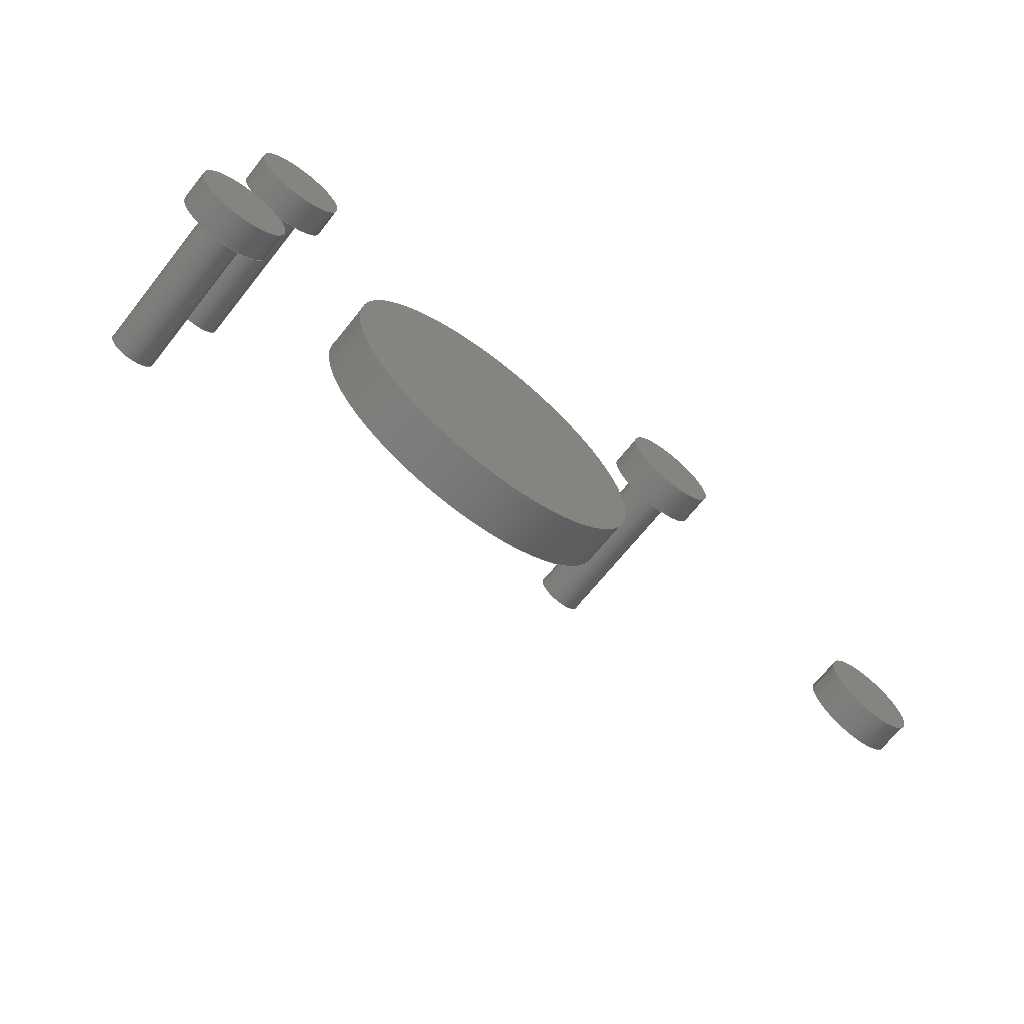
<metadata>
{"format":"step","ext":"step","renderer":"f3d","projection":"perspective","resolution":1024,"background":"white","views":[{"elev":-67.6,"azim":-38.5,"up":"+Y"}]}
</metadata>
<code>
ISO-10303-21;
DATA;
#1=MECHANICAL_DESIGN_GEOMETRIC_PRESENTATION_REPRESENTATION('',(#7,#8,
#9,#10,#11),#428);
#2=SHAPE_REPRESENTATION_RELATIONSHIP('SRR','None',#435,#3);
#3=ADVANCED_BREP_SHAPE_REPRESENTATION('',(#12,#13,#14,#15,#16),#427);
#4=FACE_BOUND('',#59,.T.);
#5=FACE_BOUND('',#65,.T.);
#6=FACE_BOUND('',#71,.T.);
#7=STYLED_ITEM('',(#444),#12);
#8=STYLED_ITEM('',(#444),#13);
#9=STYLED_ITEM('',(#445),#14);
#10=STYLED_ITEM('',(#446),#15);
#11=STYLED_ITEM('',(#445),#16);
#12=MANIFOLD_SOLID_BREP('Body1',#224);
#13=MANIFOLD_SOLID_BREP('Body2',#225);
#14=MANIFOLD_SOLID_BREP('Body3',#226);
#15=MANIFOLD_SOLID_BREP('Body4',#227);
#16=MANIFOLD_SOLID_BREP('Body5',#228);
#17=PLANE('',#245);
#18=PLANE('',#246);
#19=PLANE('',#250);
#20=PLANE('',#254);
#21=PLANE('',#255);
#22=PLANE('',#259);
#23=PLANE('',#263);
#24=PLANE('',#264);
#25=PLANE('',#268);
#26=PLANE('',#272);
#27=PLANE('',#273);
#28=PLANE('',#277);
#29=PLANE('',#278);
#30=FACE_OUTER_BOUND('',#51,.T.);
#31=FACE_OUTER_BOUND('',#52,.T.);
#32=FACE_OUTER_BOUND('',#53,.T.);
#33=FACE_OUTER_BOUND('',#54,.T.);
#34=FACE_OUTER_BOUND('',#55,.T.);
#35=FACE_OUTER_BOUND('',#56,.T.);
#36=FACE_OUTER_BOUND('',#57,.T.);
#37=FACE_OUTER_BOUND('',#58,.T.);
#38=FACE_OUTER_BOUND('',#60,.T.);
#39=FACE_OUTER_BOUND('',#61,.T.);
#40=FACE_OUTER_BOUND('',#62,.T.);
#41=FACE_OUTER_BOUND('',#63,.T.);
#42=FACE_OUTER_BOUND('',#64,.T.);
#43=FACE_OUTER_BOUND('',#66,.T.);
#44=FACE_OUTER_BOUND('',#67,.T.);
#45=FACE_OUTER_BOUND('',#68,.T.);
#46=FACE_OUTER_BOUND('',#69,.T.);
#47=FACE_OUTER_BOUND('',#70,.T.);
#48=FACE_OUTER_BOUND('',#72,.T.);
#49=FACE_OUTER_BOUND('',#73,.T.);
#50=FACE_OUTER_BOUND('',#74,.T.);
#51=EDGE_LOOP('',(#147,#148,#149,#150));
#52=EDGE_LOOP('',(#151));
#53=EDGE_LOOP('',(#152));
#54=EDGE_LOOP('',(#153,#154,#155,#156));
#55=EDGE_LOOP('',(#157));
#56=EDGE_LOOP('',(#158,#159,#160,#161));
#57=EDGE_LOOP('',(#162));
#58=EDGE_LOOP('',(#163));
#59=EDGE_LOOP('',(#164));
#60=EDGE_LOOP('',(#165,#166,#167,#168));
#61=EDGE_LOOP('',(#169));
#62=EDGE_LOOP('',(#170,#171,#172,#173));
#63=EDGE_LOOP('',(#174));
#64=EDGE_LOOP('',(#175));
#65=EDGE_LOOP('',(#176));
#66=EDGE_LOOP('',(#177,#178,#179,#180));
#67=EDGE_LOOP('',(#181));
#68=EDGE_LOOP('',(#182,#183,#184,#185));
#69=EDGE_LOOP('',(#186));
#70=EDGE_LOOP('',(#187));
#71=EDGE_LOOP('',(#188));
#72=EDGE_LOOP('',(#189,#190,#191,#192));
#73=EDGE_LOOP('',(#193));
#74=EDGE_LOOP('',(#194));
#75=LINE('',#368,#83);
#76=LINE('',#376,#84);
#77=LINE('',#383,#85);
#78=LINE('',#391,#86);
#79=LINE('',#398,#87);
#80=LINE('',#406,#88);
#81=LINE('',#413,#89);
#82=LINE('',#421,#90);
#83=VECTOR('',#285,5);
#84=VECTOR('',#296,0.75);
#85=VECTOR('',#305,1.546);
#86=VECTOR('',#316,0.75);
#87=VECTOR('',#325,1.5);
#88=VECTOR('',#336,0.75);
#89=VECTOR('',#345,1.5);
#90=VECTOR('',#356,1.5);
#91=CIRCLE('',#243,5);
#92=CIRCLE('',#244,5);
#93=CIRCLE('',#248,0.75);
#94=CIRCLE('',#249,0.75);
#95=CIRCLE('',#252,1.546);
#96=CIRCLE('',#253,1.546);
#97=CIRCLE('',#257,0.75);
#98=CIRCLE('',#258,0.75);
#99=CIRCLE('',#261,1.5);
#100=CIRCLE('',#262,1.5);
#101=CIRCLE('',#266,0.75);
#102=CIRCLE('',#267,0.75);
#103=CIRCLE('',#270,1.5);
#104=CIRCLE('',#271,1.5);
#105=CIRCLE('',#275,1.5);
#106=CIRCLE('',#276,1.5);
#107=VERTEX_POINT('',#365);
#108=VERTEX_POINT('',#367);
#109=VERTEX_POINT('',#373);
#110=VERTEX_POINT('',#375);
#111=VERTEX_POINT('',#380);
#112=VERTEX_POINT('',#382);
#113=VERTEX_POINT('',#388);
#114=VERTEX_POINT('',#390);
#115=VERTEX_POINT('',#395);
#116=VERTEX_POINT('',#397);
#117=VERTEX_POINT('',#403);
#118=VERTEX_POINT('',#405);
#119=VERTEX_POINT('',#410);
#120=VERTEX_POINT('',#412);
#121=VERTEX_POINT('',#418);
#122=VERTEX_POINT('',#420);
#123=EDGE_CURVE('',#107,#107,#91,.T.);
#124=EDGE_CURVE('',#107,#108,#75,.T.);
#125=EDGE_CURVE('',#108,#108,#92,.T.);
#126=EDGE_CURVE('',#109,#109,#93,.T.);
#127=EDGE_CURVE('',#109,#110,#76,.T.);
#128=EDGE_CURVE('',#110,#110,#94,.T.);
#129=EDGE_CURVE('',#111,#111,#95,.T.);
#130=EDGE_CURVE('',#111,#112,#77,.T.);
#131=EDGE_CURVE('',#112,#112,#96,.T.);
#132=EDGE_CURVE('',#113,#113,#97,.T.);
#133=EDGE_CURVE('',#113,#114,#78,.T.);
#134=EDGE_CURVE('',#114,#114,#98,.T.);
#135=EDGE_CURVE('',#115,#115,#99,.T.);
#136=EDGE_CURVE('',#115,#116,#79,.T.);
#137=EDGE_CURVE('',#116,#116,#100,.T.);
#138=EDGE_CURVE('',#117,#117,#101,.T.);
#139=EDGE_CURVE('',#117,#118,#80,.T.);
#140=EDGE_CURVE('',#118,#118,#102,.T.);
#141=EDGE_CURVE('',#119,#119,#103,.T.);
#142=EDGE_CURVE('',#119,#120,#81,.T.);
#143=EDGE_CURVE('',#120,#120,#104,.T.);
#144=EDGE_CURVE('',#121,#121,#105,.T.);
#145=EDGE_CURVE('',#121,#122,#82,.T.);
#146=EDGE_CURVE('',#122,#122,#106,.T.);
#147=ORIENTED_EDGE('',*,*,#123,.F.);
#148=ORIENTED_EDGE('',*,*,#124,.T.);
#149=ORIENTED_EDGE('',*,*,#125,.T.);
#150=ORIENTED_EDGE('',*,*,#124,.F.);
#151=ORIENTED_EDGE('',*,*,#123,.T.);
#152=ORIENTED_EDGE('',*,*,#125,.F.);
#153=ORIENTED_EDGE('',*,*,#126,.F.);
#154=ORIENTED_EDGE('',*,*,#127,.T.);
#155=ORIENTED_EDGE('',*,*,#128,.F.);
#156=ORIENTED_EDGE('',*,*,#127,.F.);
#157=ORIENTED_EDGE('',*,*,#126,.T.);
#158=ORIENTED_EDGE('',*,*,#129,.F.);
#159=ORIENTED_EDGE('',*,*,#130,.T.);
#160=ORIENTED_EDGE('',*,*,#131,.F.);
#161=ORIENTED_EDGE('',*,*,#130,.F.);
#162=ORIENTED_EDGE('',*,*,#131,.T.);
#163=ORIENTED_EDGE('',*,*,#129,.T.);
#164=ORIENTED_EDGE('',*,*,#128,.T.);
#165=ORIENTED_EDGE('',*,*,#132,.F.);
#166=ORIENTED_EDGE('',*,*,#133,.T.);
#167=ORIENTED_EDGE('',*,*,#134,.F.);
#168=ORIENTED_EDGE('',*,*,#133,.F.);
#169=ORIENTED_EDGE('',*,*,#132,.T.);
#170=ORIENTED_EDGE('',*,*,#135,.F.);
#171=ORIENTED_EDGE('',*,*,#136,.T.);
#172=ORIENTED_EDGE('',*,*,#137,.T.);
#173=ORIENTED_EDGE('',*,*,#136,.F.);
#174=ORIENTED_EDGE('',*,*,#135,.T.);
#175=ORIENTED_EDGE('',*,*,#137,.F.);
#176=ORIENTED_EDGE('',*,*,#134,.T.);
#177=ORIENTED_EDGE('',*,*,#138,.F.);
#178=ORIENTED_EDGE('',*,*,#139,.T.);
#179=ORIENTED_EDGE('',*,*,#140,.F.);
#180=ORIENTED_EDGE('',*,*,#139,.F.);
#181=ORIENTED_EDGE('',*,*,#138,.T.);
#182=ORIENTED_EDGE('',*,*,#141,.F.);
#183=ORIENTED_EDGE('',*,*,#142,.T.);
#184=ORIENTED_EDGE('',*,*,#143,.T.);
#185=ORIENTED_EDGE('',*,*,#142,.F.);
#186=ORIENTED_EDGE('',*,*,#141,.T.);
#187=ORIENTED_EDGE('',*,*,#143,.F.);
#188=ORIENTED_EDGE('',*,*,#140,.T.);
#189=ORIENTED_EDGE('',*,*,#144,.F.);
#190=ORIENTED_EDGE('',*,*,#145,.T.);
#191=ORIENTED_EDGE('',*,*,#146,.T.);
#192=ORIENTED_EDGE('',*,*,#145,.F.);
#193=ORIENTED_EDGE('',*,*,#144,.T.);
#194=ORIENTED_EDGE('',*,*,#146,.F.);
#195=CYLINDRICAL_SURFACE('',#242,5);
#196=CYLINDRICAL_SURFACE('',#247,0.75);
#197=CYLINDRICAL_SURFACE('',#251,1.546);
#198=CYLINDRICAL_SURFACE('',#256,0.75);
#199=CYLINDRICAL_SURFACE('',#260,1.5);
#200=CYLINDRICAL_SURFACE('',#265,0.75);
#201=CYLINDRICAL_SURFACE('',#269,1.5);
#202=CYLINDRICAL_SURFACE('',#274,1.5);
#203=ADVANCED_FACE('',(#30),#195,.T.);
#204=ADVANCED_FACE('',(#31),#17,.T.);
#205=ADVANCED_FACE('',(#32),#18,.F.);
#206=ADVANCED_FACE('',(#33),#196,.T.);
#207=ADVANCED_FACE('',(#34),#19,.T.);
#208=ADVANCED_FACE('',(#35),#197,.T.);
#209=ADVANCED_FACE('',(#36),#20,.T.);
#210=ADVANCED_FACE('',(#37,#4),#21,.F.);
#211=ADVANCED_FACE('',(#38),#198,.T.);
#212=ADVANCED_FACE('',(#39),#22,.T.);
#213=ADVANCED_FACE('',(#40),#199,.T.);
#214=ADVANCED_FACE('',(#41),#23,.T.);
#215=ADVANCED_FACE('',(#42,#5),#24,.F.);
#216=ADVANCED_FACE('',(#43),#200,.T.);
#217=ADVANCED_FACE('',(#44),#25,.T.);
#218=ADVANCED_FACE('',(#45),#201,.T.);
#219=ADVANCED_FACE('',(#46),#26,.T.);
#220=ADVANCED_FACE('',(#47,#6),#27,.F.);
#221=ADVANCED_FACE('',(#48),#202,.T.);
#222=ADVANCED_FACE('',(#49),#28,.T.);
#223=ADVANCED_FACE('',(#50),#29,.F.);
#224=CLOSED_SHELL('',(#203,#204,#205));
#225=CLOSED_SHELL('',(#206,#207,#208,#209,#210));
#226=CLOSED_SHELL('',(#211,#212,#213,#214,#215));
#227=CLOSED_SHELL('',(#216,#217,#218,#219,#220));
#228=CLOSED_SHELL('',(#221,#222,#223));
#229=DERIVED_UNIT_ELEMENT(#231,1);
#230=DERIVED_UNIT_ELEMENT(#430,3);
#231=(
MASS_UNIT()
NAMED_UNIT(*)
SI_UNIT(.KILO.,.GRAM.)
);
#232=DERIVED_UNIT((#229,#230));
#233=MEASURE_REPRESENTATION_ITEM('density measure',
POSITIVE_RATIO_MEASURE(7850),#232);
#234=PROPERTY_DEFINITION_REPRESENTATION(#239,#236);
#235=PROPERTY_DEFINITION_REPRESENTATION(#240,#237);
#236=REPRESENTATION('material name',(#238),#427);
#237=REPRESENTATION('density',(#233),#427);
#238=DESCRIPTIVE_REPRESENTATION_ITEM('Steel','Steel');
#239=PROPERTY_DEFINITION('material property','material name',#437);
#240=PROPERTY_DEFINITION('material property','density of part',#437);
#241=AXIS2_PLACEMENT_3D('placement',#363,#279,#280);
#242=AXIS2_PLACEMENT_3D('',#364,#281,#282);
#243=AXIS2_PLACEMENT_3D('',#366,#283,#284);
#244=AXIS2_PLACEMENT_3D('',#369,#286,#287);
#245=AXIS2_PLACEMENT_3D('',#370,#288,#289);
#246=AXIS2_PLACEMENT_3D('',#371,#290,#291);
#247=AXIS2_PLACEMENT_3D('',#372,#292,#293);
#248=AXIS2_PLACEMENT_3D('',#374,#294,#295);
#249=AXIS2_PLACEMENT_3D('',#377,#297,#298);
#250=AXIS2_PLACEMENT_3D('',#378,#299,#300);
#251=AXIS2_PLACEMENT_3D('',#379,#301,#302);
#252=AXIS2_PLACEMENT_3D('',#381,#303,#304);
#253=AXIS2_PLACEMENT_3D('',#384,#306,#307);
#254=AXIS2_PLACEMENT_3D('',#385,#308,#309);
#255=AXIS2_PLACEMENT_3D('',#386,#310,#311);
#256=AXIS2_PLACEMENT_3D('',#387,#312,#313);
#257=AXIS2_PLACEMENT_3D('',#389,#314,#315);
#258=AXIS2_PLACEMENT_3D('',#392,#317,#318);
#259=AXIS2_PLACEMENT_3D('',#393,#319,#320);
#260=AXIS2_PLACEMENT_3D('',#394,#321,#322);
#261=AXIS2_PLACEMENT_3D('',#396,#323,#324);
#262=AXIS2_PLACEMENT_3D('',#399,#326,#327);
#263=AXIS2_PLACEMENT_3D('',#400,#328,#329);
#264=AXIS2_PLACEMENT_3D('',#401,#330,#331);
#265=AXIS2_PLACEMENT_3D('',#402,#332,#333);
#266=AXIS2_PLACEMENT_3D('',#404,#334,#335);
#267=AXIS2_PLACEMENT_3D('',#407,#337,#338);
#268=AXIS2_PLACEMENT_3D('',#408,#339,#340);
#269=AXIS2_PLACEMENT_3D('',#409,#341,#342);
#270=AXIS2_PLACEMENT_3D('',#411,#343,#344);
#271=AXIS2_PLACEMENT_3D('',#414,#346,#347);
#272=AXIS2_PLACEMENT_3D('',#415,#348,#349);
#273=AXIS2_PLACEMENT_3D('',#416,#350,#351);
#274=AXIS2_PLACEMENT_3D('',#417,#352,#353);
#275=AXIS2_PLACEMENT_3D('',#419,#354,#355);
#276=AXIS2_PLACEMENT_3D('',#422,#357,#358);
#277=AXIS2_PLACEMENT_3D('',#423,#359,#360);
#278=AXIS2_PLACEMENT_3D('',#424,#361,#362);
#279=DIRECTION('axis',(0,0,1));
#280=DIRECTION('refdir',(1,0,0));
#281=DIRECTION('center_axis',(0,0,1));
#282=DIRECTION('ref_axis',(1,0,0));
#283=DIRECTION('center_axis',(0,0,1));
#284=DIRECTION('ref_axis',(1,0,0));
#285=DIRECTION('',(0,0,-1));
#286=DIRECTION('center_axis',(0,0,1));
#287=DIRECTION('ref_axis',(1,0,0));
#288=DIRECTION('center_axis',(0,0,1));
#289=DIRECTION('ref_axis',(1,0,0));
#290=DIRECTION('center_axis',(0,0,1));
#291=DIRECTION('ref_axis',(1,0,0));
#292=DIRECTION('center_axis',(0,0,-1));
#293=DIRECTION('ref_axis',(-1,0,0));
#294=DIRECTION('center_axis',(0,0,-1));
#295=DIRECTION('ref_axis',(-1,0,0));
#296=DIRECTION('',(0,0,1));
#297=DIRECTION('center_axis',(0,0,1));
#298=DIRECTION('ref_axis',(-1,0,0));
#299=DIRECTION('center_axis',(0,0,-1));
#300=DIRECTION('ref_axis',(-1,0,0));
#301=DIRECTION('center_axis',(0,0,-1));
#302=DIRECTION('ref_axis',(1,0,0));
#303=DIRECTION('center_axis',(0,0,-1));
#304=DIRECTION('ref_axis',(1,0,0));
#305=DIRECTION('',(0,0,1));
#306=DIRECTION('center_axis',(0,0,1));
#307=DIRECTION('ref_axis',(1,0,0));
#308=DIRECTION('center_axis',(0,0,1));
#309=DIRECTION('ref_axis',(1,0,0));
#310=DIRECTION('center_axis',(0,0,1));
#311=DIRECTION('ref_axis',(1,0,0));
#312=DIRECTION('center_axis',(0,0,-1));
#313=DIRECTION('ref_axis',(-1,0,0));
#314=DIRECTION('center_axis',(0,0,-1));
#315=DIRECTION('ref_axis',(-1,0,0));
#316=DIRECTION('',(0,0,1));
#317=DIRECTION('center_axis',(0,0,1));
#318=DIRECTION('ref_axis',(-1,0,0));
#319=DIRECTION('center_axis',(0,0,-1));
#320=DIRECTION('ref_axis',(-1,0,0));
#321=DIRECTION('center_axis',(0,0,1));
#322=DIRECTION('ref_axis',(1,0,0));
#323=DIRECTION('center_axis',(0,0,1));
#324=DIRECTION('ref_axis',(1,0,0));
#325=DIRECTION('',(0,0,-1));
#326=DIRECTION('center_axis',(0,0,1));
#327=DIRECTION('ref_axis',(1,0,0));
#328=DIRECTION('center_axis',(0,0,1));
#329=DIRECTION('ref_axis',(1,0,0));
#330=DIRECTION('center_axis',(0,0,1));
#331=DIRECTION('ref_axis',(1,0,0));
#332=DIRECTION('center_axis',(0,0,-1));
#333=DIRECTION('ref_axis',(-1,0,0));
#334=DIRECTION('center_axis',(0,0,-1));
#335=DIRECTION('ref_axis',(-1,0,0));
#336=DIRECTION('',(0,0,1));
#337=DIRECTION('center_axis',(0,0,1));
#338=DIRECTION('ref_axis',(-1,0,0));
#339=DIRECTION('center_axis',(0,0,-1));
#340=DIRECTION('ref_axis',(-1,0,0));
#341=DIRECTION('center_axis',(0,0,1));
#342=DIRECTION('ref_axis',(1,0,0));
#343=DIRECTION('center_axis',(0,0,1));
#344=DIRECTION('ref_axis',(1,0,0));
#345=DIRECTION('',(0,0,-1));
#346=DIRECTION('center_axis',(0,0,1));
#347=DIRECTION('ref_axis',(1,0,0));
#348=DIRECTION('center_axis',(0,0,1));
#349=DIRECTION('ref_axis',(1,0,0));
#350=DIRECTION('center_axis',(0,0,1));
#351=DIRECTION('ref_axis',(1,0,0));
#352=DIRECTION('center_axis',(0,0,1));
#353=DIRECTION('ref_axis',(1,0,0));
#354=DIRECTION('center_axis',(0,0,1));
#355=DIRECTION('ref_axis',(1,0,0));
#356=DIRECTION('',(0,0,-1));
#357=DIRECTION('center_axis',(0,0,1));
#358=DIRECTION('ref_axis',(1,0,0));
#359=DIRECTION('center_axis',(0,0,1));
#360=DIRECTION('ref_axis',(1,0,0));
#361=DIRECTION('center_axis',(0,0,1));
#362=DIRECTION('ref_axis',(1,0,0));
#363=CARTESIAN_POINT('',(0,0,0));
#364=CARTESIAN_POINT('Origin',(0,0,0));
#365=CARTESIAN_POINT('',(-5,-6.123e-16,1.5));
#366=CARTESIAN_POINT('Origin',(0,0,1.5));
#367=CARTESIAN_POINT('',(-5,-6.123e-16,0));
#368=CARTESIAN_POINT('',(-5,-6.123e-16,0));
#369=CARTESIAN_POINT('Origin',(0,0,0));
#370=CARTESIAN_POINT('Origin',(0,0,1.5));
#371=CARTESIAN_POINT('Origin',(0,0,0));
#372=CARTESIAN_POINT('Origin',(7.537,7.5,0.5));
#373=CARTESIAN_POINT('',(8.287,7.5,-4.5));
#374=CARTESIAN_POINT('Origin',(7.537,7.5,-4.5));
#375=CARTESIAN_POINT('',(8.287,7.5,0.5));
#376=CARTESIAN_POINT('',(8.287,7.5,0.5));
#377=CARTESIAN_POINT('Origin',(7.537,7.5,0.5));
#378=CARTESIAN_POINT('Origin',(7.537,7.5,-4.5));
#379=CARTESIAN_POINT('Origin',(7.537,7.5,1.5));
#380=CARTESIAN_POINT('',(5.991,7.5,0.5));
#381=CARTESIAN_POINT('Origin',(7.537,7.5,0.5));
#382=CARTESIAN_POINT('',(5.991,7.5,1.5));
#383=CARTESIAN_POINT('',(5.991,7.5,1.5));
#384=CARTESIAN_POINT('Origin',(7.537,7.5,1.5));
#385=CARTESIAN_POINT('Origin',(7.537,7.5,1.5));
#386=CARTESIAN_POINT('Origin',(7.537,7.5,0.5));
#387=CARTESIAN_POINT('Origin',(-8,10,0));
#388=CARTESIAN_POINT('',(-7.25,10,-5));
#389=CARTESIAN_POINT('Origin',(-8,10,-5));
#390=CARTESIAN_POINT('',(-7.25,10,0));
#391=CARTESIAN_POINT('',(-7.25,10,0));
#392=CARTESIAN_POINT('Origin',(-8,10,0));
#393=CARTESIAN_POINT('Origin',(-8,10,-5));
#394=CARTESIAN_POINT('Origin',(-8,10,0));
#395=CARTESIAN_POINT('',(-9.5,10,1));
#396=CARTESIAN_POINT('Origin',(-8,10,1));
#397=CARTESIAN_POINT('',(-9.5,10,0));
#398=CARTESIAN_POINT('',(-9.5,10,0));
#399=CARTESIAN_POINT('Origin',(-8,10,0));
#400=CARTESIAN_POINT('Origin',(-8,10,1));
#401=CARTESIAN_POINT('Origin',(-8,10,0));
#402=CARTESIAN_POINT('Origin',(-9.358,3.708,0));
#403=CARTESIAN_POINT('',(-8.608,3.708,-5));
#404=CARTESIAN_POINT('Origin',(-9.358,3.708,-5));
#405=CARTESIAN_POINT('',(-8.608,3.708,0));
#406=CARTESIAN_POINT('',(-8.608,3.708,0));
#407=CARTESIAN_POINT('Origin',(-9.358,3.708,0));
#408=CARTESIAN_POINT('Origin',(-9.358,3.708,-5));
#409=CARTESIAN_POINT('Origin',(-9.358,3.708,0));
#410=CARTESIAN_POINT('',(-10.86,3.708,1));
#411=CARTESIAN_POINT('Origin',(-9.358,3.708,1));
#412=CARTESIAN_POINT('',(-10.86,3.708,0));
#413=CARTESIAN_POINT('',(-10.86,3.708,0));
#414=CARTESIAN_POINT('Origin',(-9.358,3.708,0));
#415=CARTESIAN_POINT('Origin',(-9.358,3.708,1));
#416=CARTESIAN_POINT('Origin',(-9.358,3.708,0));
#417=CARTESIAN_POINT('Origin',(15.79,1.552,0));
#418=CARTESIAN_POINT('',(14.29,1.552,1));
#419=CARTESIAN_POINT('Origin',(15.79,1.552,1));
#420=CARTESIAN_POINT('',(14.29,1.552,0));
#421=CARTESIAN_POINT('',(14.29,1.552,0));
#422=CARTESIAN_POINT('Origin',(15.79,1.552,0));
#423=CARTESIAN_POINT('Origin',(15.79,1.552,1));
#424=CARTESIAN_POINT('Origin',(15.79,1.552,0));
#425=UNCERTAINTY_MEASURE_WITH_UNIT(LENGTH_MEASURE(0.001),#429,
'DISTANCE_ACCURACY_VALUE',
'Maximum model space distance between geometric entities at asserted c
onnectivities');
#426=UNCERTAINTY_MEASURE_WITH_UNIT(LENGTH_MEASURE(0.001),#429,
'DISTANCE_ACCURACY_VALUE',
'Maximum model space distance between geometric entities at asserted c
onnectivities');
#427=(
GEOMETRIC_REPRESENTATION_CONTEXT(3)
GLOBAL_UNCERTAINTY_ASSIGNED_CONTEXT((#425))
GLOBAL_UNIT_ASSIGNED_CONTEXT((#429,#431,#432))
REPRESENTATION_CONTEXT('','3D')
);
#428=(
GEOMETRIC_REPRESENTATION_CONTEXT(3)
GLOBAL_UNCERTAINTY_ASSIGNED_CONTEXT((#426))
GLOBAL_UNIT_ASSIGNED_CONTEXT((#429,#431,#432))
REPRESENTATION_CONTEXT('','3D')
);
#429=(
LENGTH_UNIT()
NAMED_UNIT(*)
SI_UNIT(.CENTI.,.METRE.)
);
#430=(
LENGTH_UNIT()
NAMED_UNIT(*)
SI_UNIT($,.METRE.)
);
#431=(
NAMED_UNIT(*)
PLANE_ANGLE_UNIT()
SI_UNIT($,.RADIAN.)
);
#432=(
NAMED_UNIT(*)
SI_UNIT($,.STERADIAN.)
SOLID_ANGLE_UNIT()
);
#433=SHAPE_DEFINITION_REPRESENTATION(#434,#435);
#434=PRODUCT_DEFINITION_SHAPE('',$,#437);
#435=SHAPE_REPRESENTATION('',(#241),#427);
#436=PRODUCT_DEFINITION_CONTEXT('part definition',#441,'design');
#437=PRODUCT_DEFINITION('Untitled','Untitled',#438,#436);
#438=PRODUCT_DEFINITION_FORMATION('',$,#443);
#439=PRODUCT_RELATED_PRODUCT_CATEGORY('Untitled','Untitled',(#443));
#440=APPLICATION_PROTOCOL_DEFINITION('international standard',
'automotive_design',2009,#441);
#441=APPLICATION_CONTEXT(
'Core Data for Automotive Mechanical Design Process');
#442=PRODUCT_CONTEXT('part definition',#441,'mechanical');
#443=PRODUCT('Untitled','Untitled',$,(#442));
#444=PRESENTATION_STYLE_ASSIGNMENT((#447));
#445=PRESENTATION_STYLE_ASSIGNMENT((#448));
#446=PRESENTATION_STYLE_ASSIGNMENT((#449));
#447=SURFACE_STYLE_USAGE(.BOTH.,#450);
#448=SURFACE_STYLE_USAGE(.BOTH.,#451);
#449=SURFACE_STYLE_USAGE(.BOTH.,#452);
#450=SURFACE_SIDE_STYLE('',(#453));
#451=SURFACE_SIDE_STYLE('',(#454));
#452=SURFACE_SIDE_STYLE('',(#455));
#453=SURFACE_STYLE_FILL_AREA(#456);
#454=SURFACE_STYLE_FILL_AREA(#457);
#455=SURFACE_STYLE_FILL_AREA(#458);
#456=FILL_AREA_STYLE('Steel - Satin',(#459));
#457=FILL_AREA_STYLE('Bronze - Polished',(#460));
#458=FILL_AREA_STYLE('Aluminum - Anodized Glossy (Grey)',(#461));
#459=FILL_AREA_STYLE_COLOUR('Steel - Satin',#462);
#460=FILL_AREA_STYLE_COLOUR('Bronze - Polished',#463);
#461=FILL_AREA_STYLE_COLOUR('Aluminum - Anodized Glossy (Grey)',#464);
#462=COLOUR_RGB('Steel - Satin',0.6275,0.6275,0.6275);
#463=COLOUR_RGB('Bronze - Polished',0.6078,0.5255,
0.3647);
#464=COLOUR_RGB('Aluminum - Anodized Glossy (Grey)',0.5373,0.5373,
0.5373);
ENDSEC;
END-ISO-10303-21;

</code>
